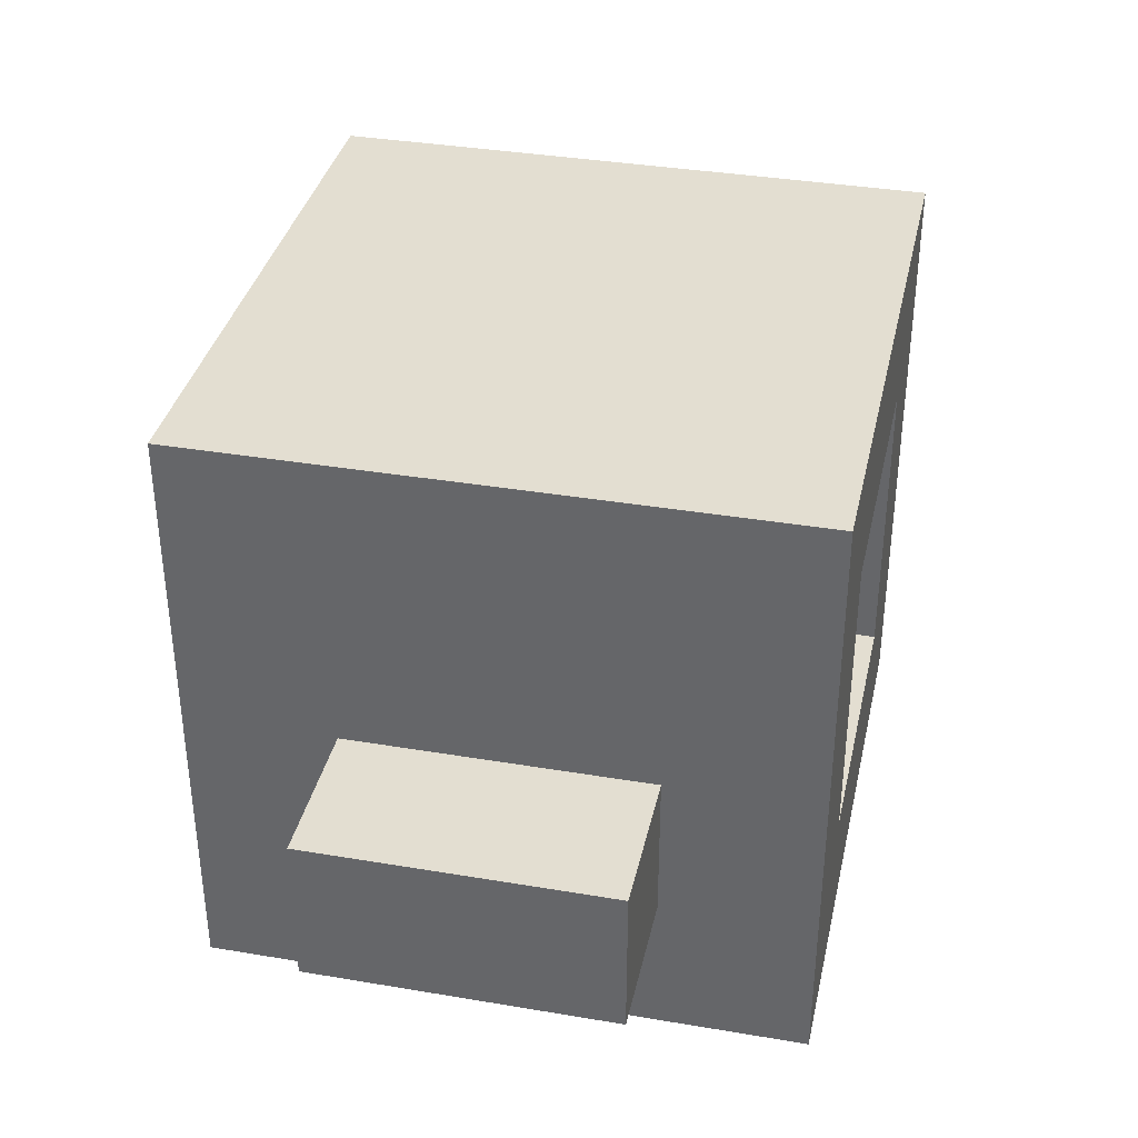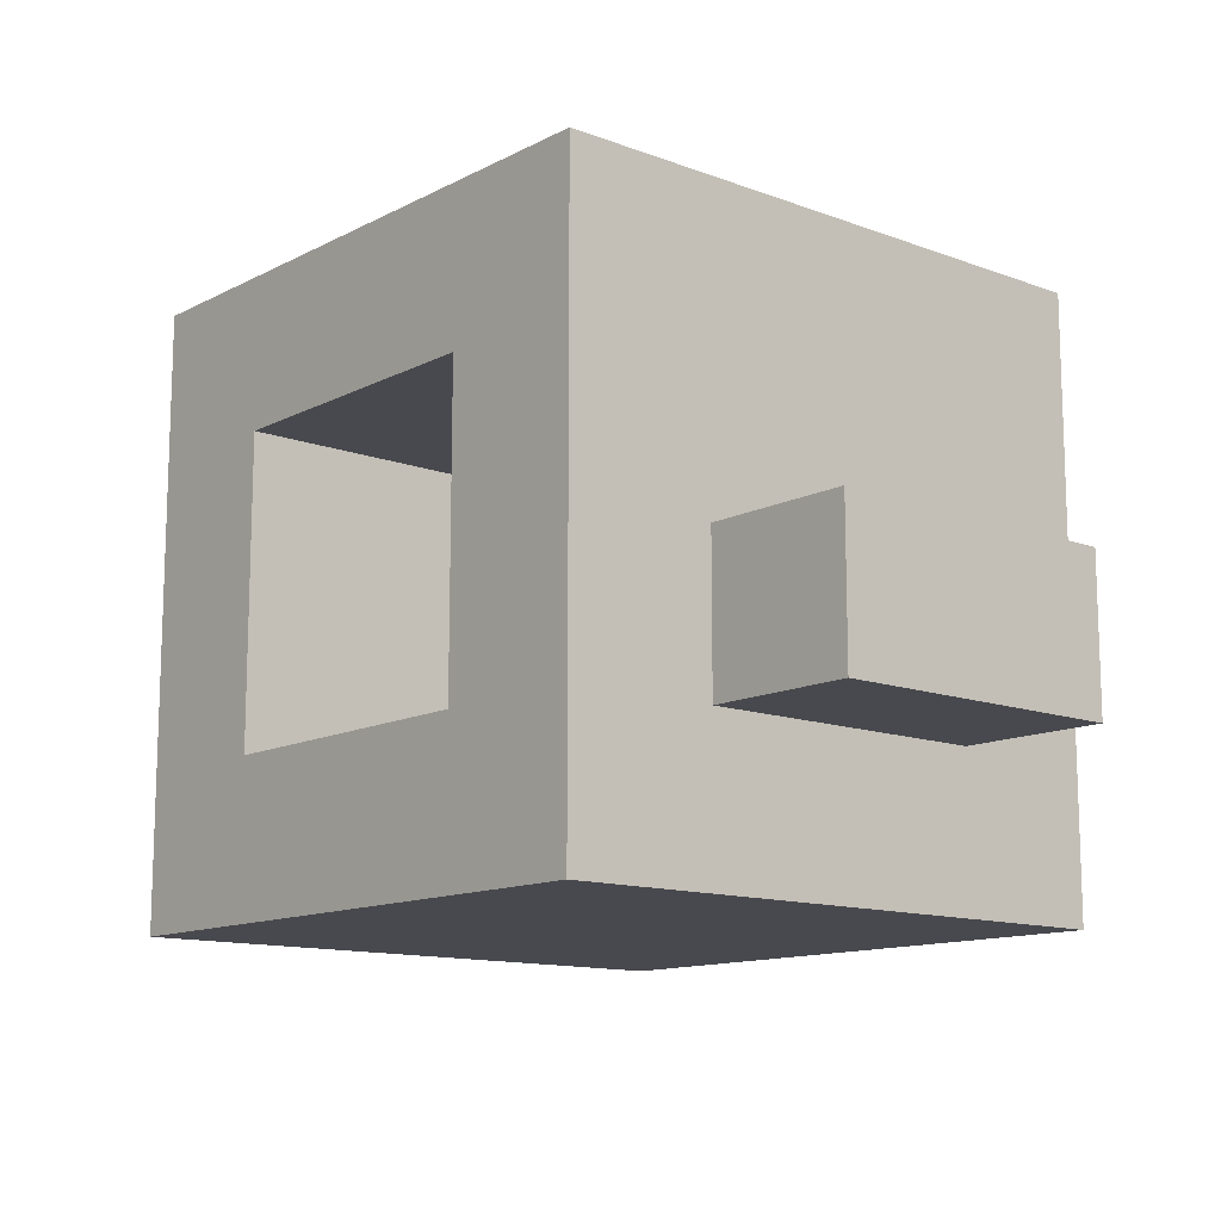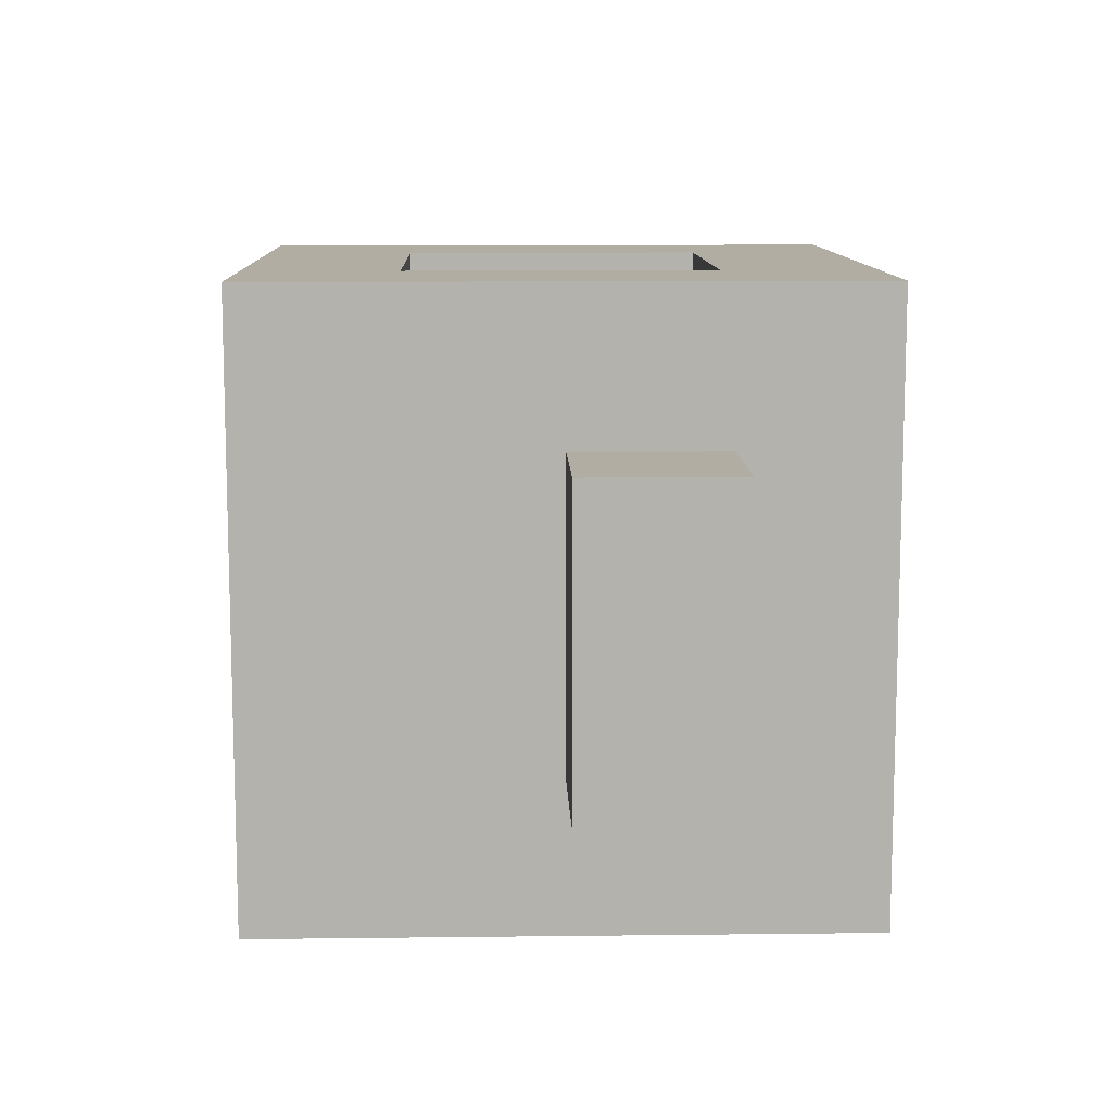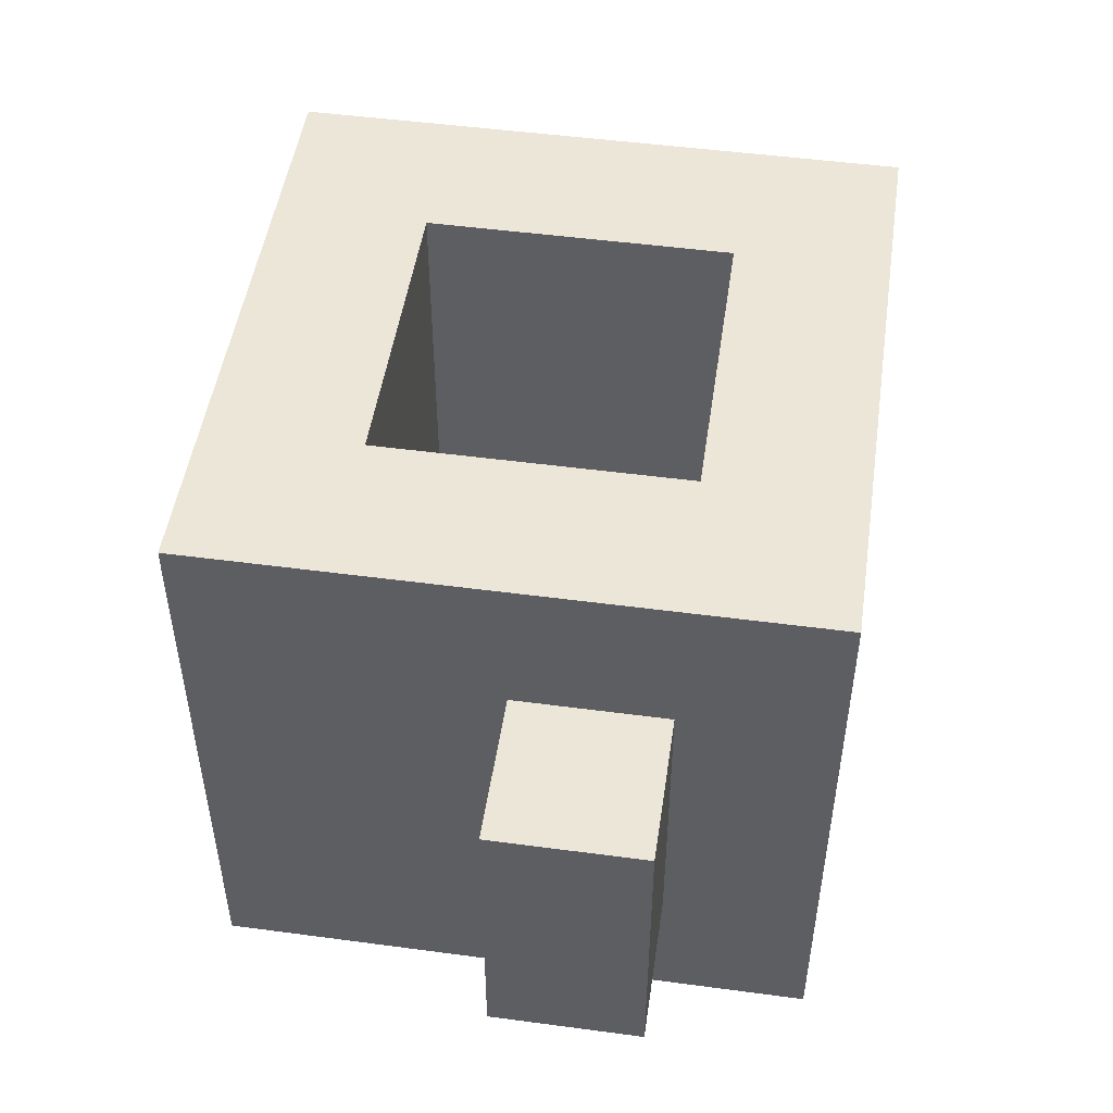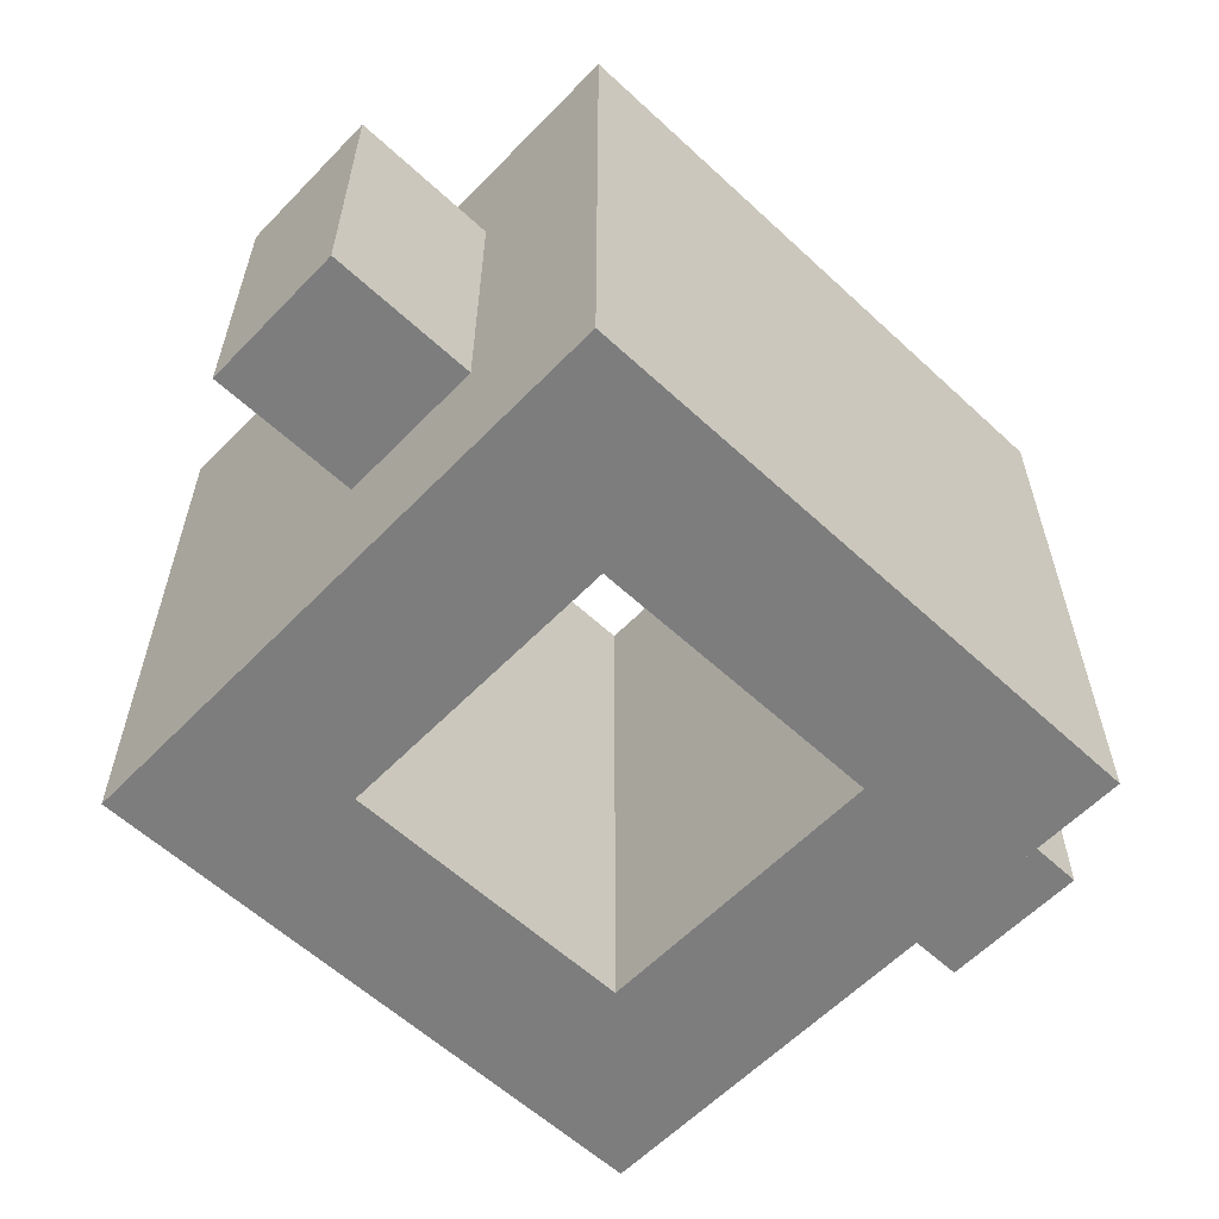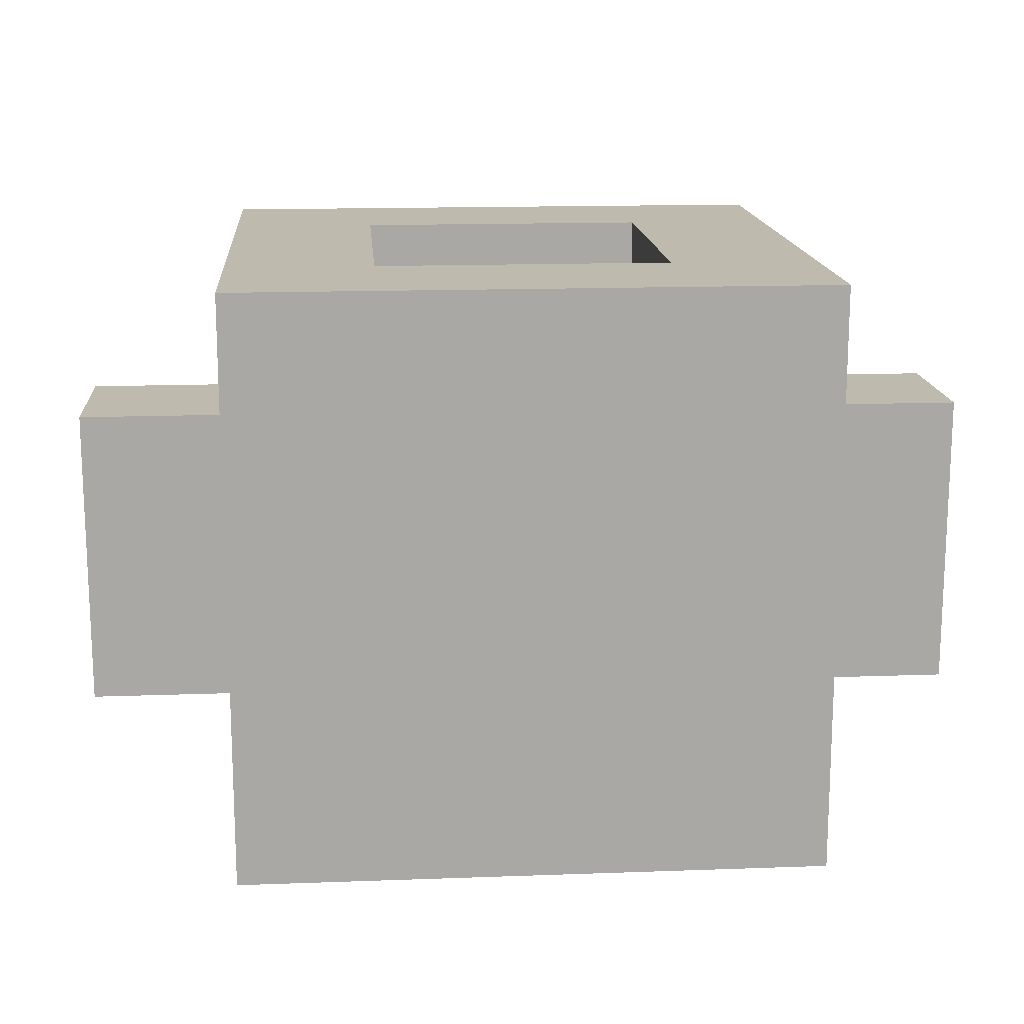
<metadata>
{"format":"obj","ext":"obj","renderer":"f3d","projection":"perspective","resolution":1024,"background":"white","views":[{"elev":36.3,"azim":-77.6,"up":"+Z"},{"elev":-12.6,"azim":49.4,"up":"+Z"},{"elev":10.6,"azim":88.3,"up":"+Y"},{"elev":49.4,"azim":98.4,"up":"+Y"},{"elev":-59.2,"azim":136.4,"up":"+Y"},{"elev":15.4,"azim":175.6,"up":"+Y"}]}
</metadata>
<code>
v -3 1 -0
v -3 1 -1
v -3 3 -0
v -3 3 -1
v -2 0 2
v -2 0 -0
v -2 0 -2
v -2 1 -0
v -2 1 -1
v -2 3 2
v -2 3 1
v -2 3 -0
v -2 3 -1
v -2 4 2
v -2 4 1
v -2 4 -1
v -2 4 -2
v 1 0 1
v 1 0 -0
v 1 0 -1
v 1 3 -0
v 1 3 -1
v 1 4 1
v 1 4 -1
v -1 0 1
v -1 0 -0
v -1 0 -1
v -1 3 1
v -1 3 -0
v -1 3 -1
v -1 4 1
v -1 4 -1
v 2 0 2
v 2 0 1
v 2 0 -0
v 2 0 -2
v 2 1 -0
v 2 1 -1
v 2 3 -0
v 2 3 -1
v 2 4 2
v 2 4 1
v 2 4 -1
v 2 4 -2
v 3 1 -0
v 3 1 -1
v 3 3 -0
v 3 3 -1
v -2 0 2
v -2 3 2
v -2 4 2
v 0 0 2
v 0 3 2
v 2 0 2
v 2 4 2
v -3 1 -0
v -3 3 -0
v -2 1 -0
v -2 3 -0
v 2 1 -0
v 2 3 -0
v 3 1 -0
v 3 3 -0
v -1 0 -1
v -1 3 -1
v -1 4 -1
v 1 0 -1
v 1 3 -1
v 1 4 -1
v -1 0 1
v -1 3 1
v -1 4 1
v 0 0 1
v 0 3 1
v 1 0 1
v 1 4 1
v -3 1 -1
v -3 3 -1
v -2 1 -1
v -2 3 -1
v 2 1 -1
v 2 3 -1
v 3 1 -1
v 3 3 -1
v -2 0 -2
v -2 4 -2
v 2 0 -2
v 2 4 -2
v -2 0 2
v 0 0 2
v 2 0 2
v -1 0 1
v 0 0 1
v 1 0 1
v 2 0 1
v -2 0 -0
v -1 0 -0
v 1 0 -0
v 2 0 -0
v -1 0 -1
v 1 0 -1
v -2 0 -2
v 2 0 -2
v -3 1 -0
v -2 1 -0
v 2 1 -0
v 3 1 -0
v -3 1 -1
v -2 1 -1
v 2 1 -1
v 3 1 -1
v -3 3 -0
v -2 3 -0
v 2 3 -0
v 3 3 -0
v -3 3 -1
v -2 3 -1
v 2 3 -1
v 3 3 -1
v -2 4 2
v 2 4 2
v -2 4 1
v -1 4 1
v 1 4 1
v 2 4 1
v -2 4 -1
v -1 4 -1
v 1 4 -1
v 2 4 -1
v -2 4 -2
v 2 4 -2
f 3 2 1
f 4 2 3
f 8 6 5
f 8 7 6
f 9 7 8
f 10 8 5
f 11 8 10
f 12 8 11
f 13 7 9
f 14 11 10
f 15 12 11
f 15 11 14
f 15 13 12
f 16 7 13
f 16 13 15
f 17 7 16
f 21 19 18
f 21 20 19
f 22 20 21
f 23 21 18
f 23 22 21
f 24 22 23
f 25 26 28
f 26 27 29
f 28 26 29
f 29 27 30
f 28 29 31
f 29 30 31
f 31 30 32
f 34 35 37
f 35 36 37
f 37 36 38
f 34 37 39
f 38 36 40
f 33 34 41
f 39 40 42
f 41 34 42
f 34 39 42
f 40 36 43
f 42 40 43
f 43 36 44
f 45 46 47
f 47 46 48
f 52 50 49
f 53 51 50
f 53 50 52
f 54 53 52
f 55 51 53
f 55 53 54
f 58 57 56
f 59 57 58
f 62 61 60
f 63 61 62
f 67 65 64
f 67 66 65
f 68 66 67
f 69 66 68
f 70 71 73
f 71 72 74
f 73 71 74
f 73 74 75
f 74 72 76
f 75 74 76
f 77 78 79
f 79 78 80
f 81 82 83
f 83 82 84
f 85 86 87
f 87 86 88
f 92 90 89
f 93 91 90
f 93 90 92
f 94 91 93
f 95 91 94
f 96 92 89
f 97 92 96
f 98 95 94
f 99 95 98
f 100 97 96
f 101 99 98
f 102 100 96
f 102 101 100
f 103 99 101
f 103 101 102
f 108 105 104
f 109 105 108
f 110 107 106
f 111 107 110
f 112 113 116
f 116 113 117
f 114 115 118
f 118 115 119
f 120 121 122
f 122 121 123
f 123 121 124
f 124 121 125
f 122 123 126
f 126 123 127
f 124 125 128
f 128 125 129
f 126 127 130
f 127 128 130
f 128 129 130
f 130 129 131

</code>
